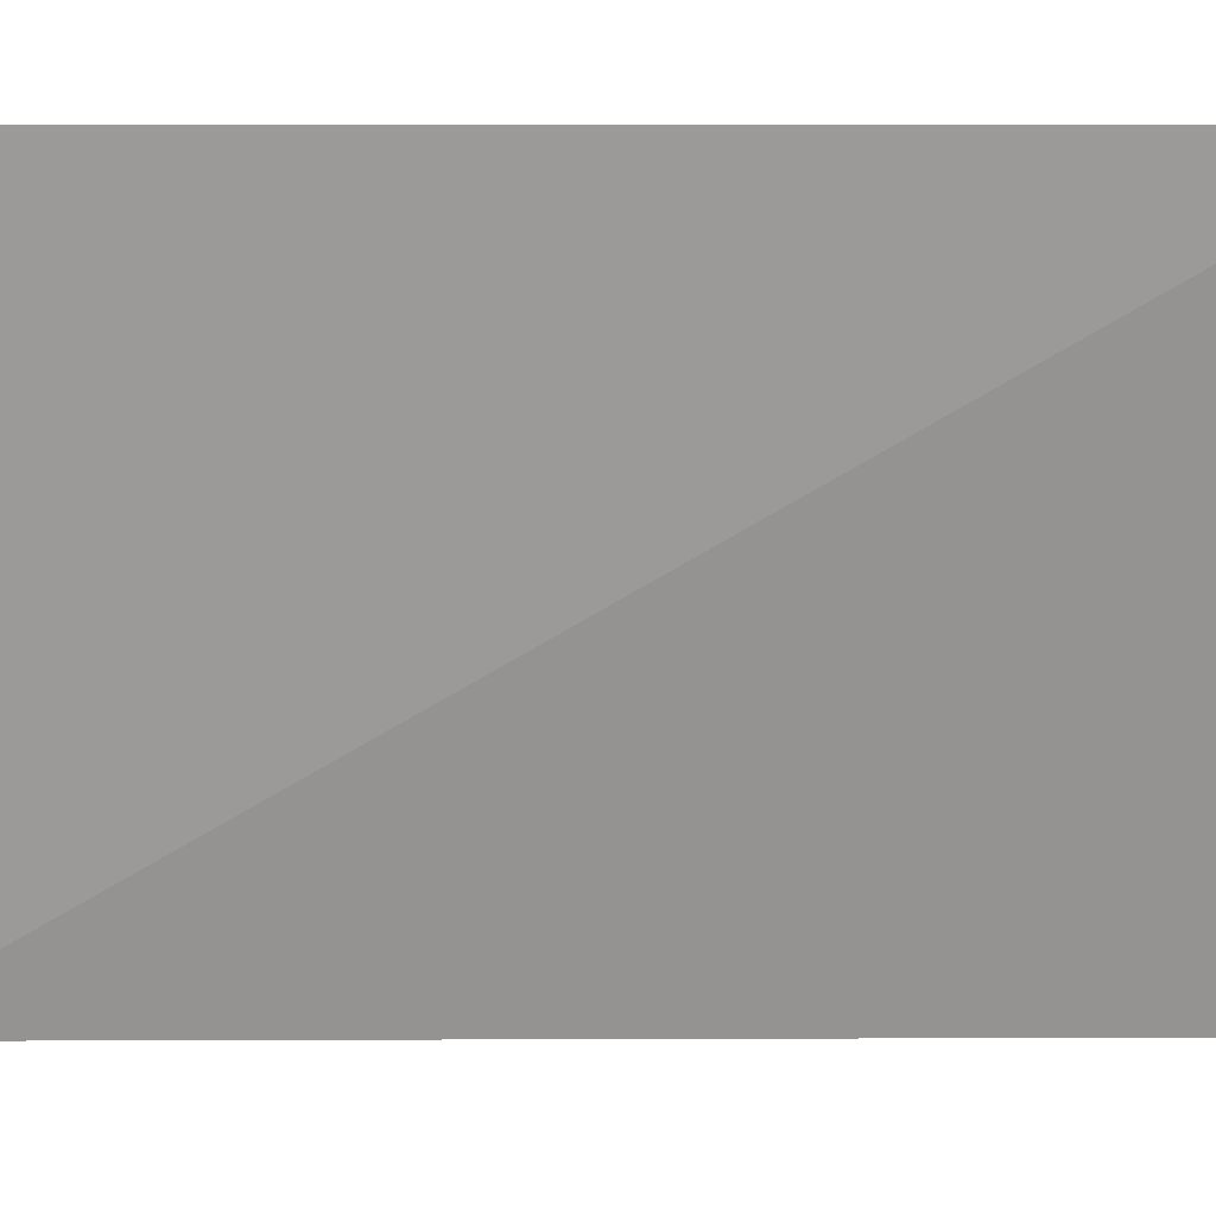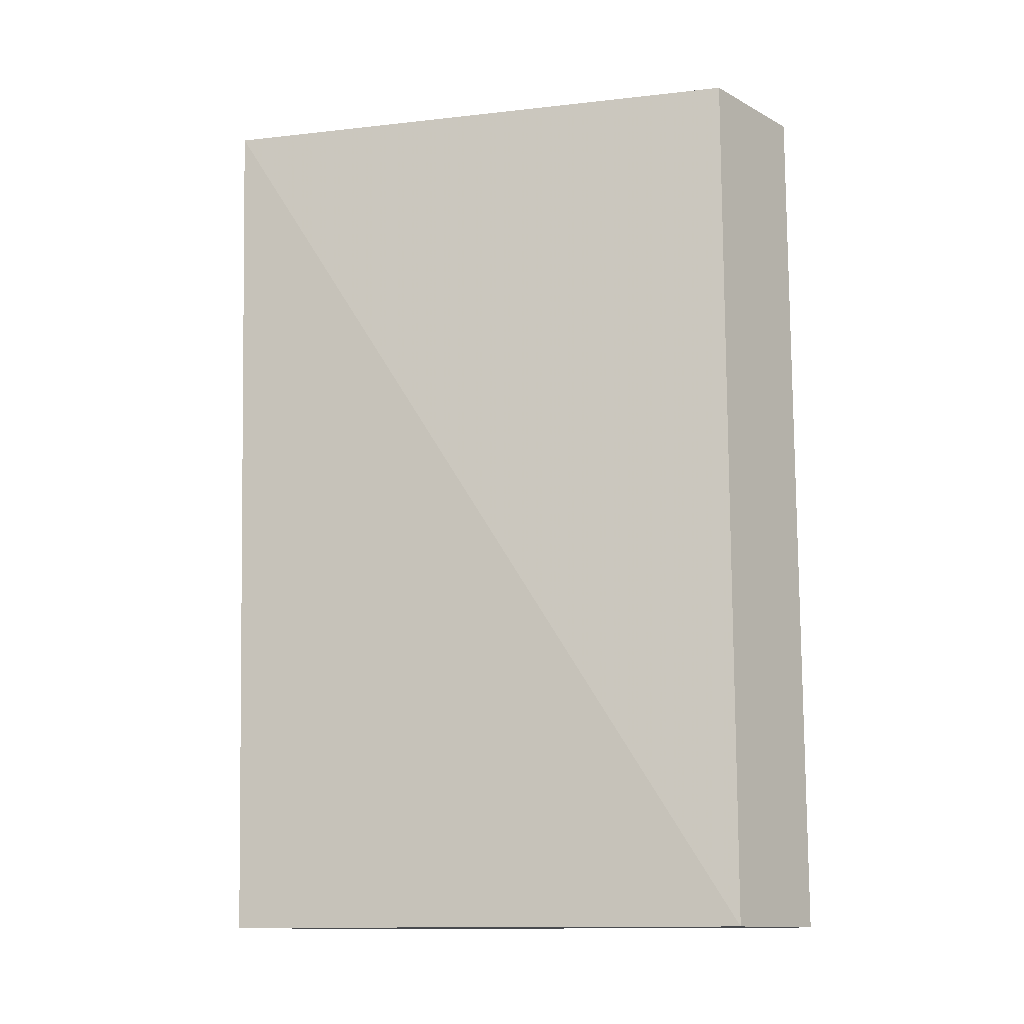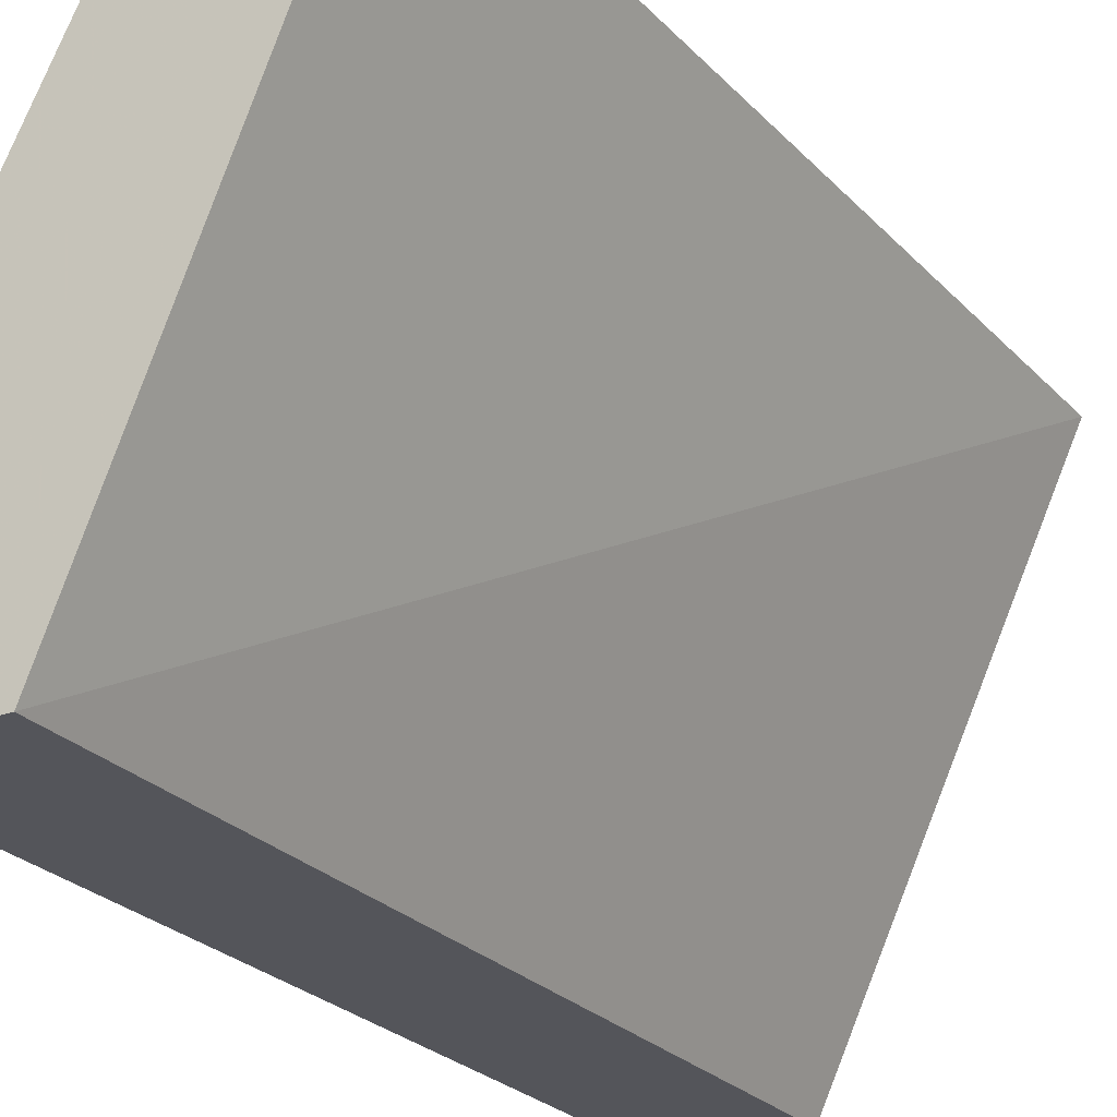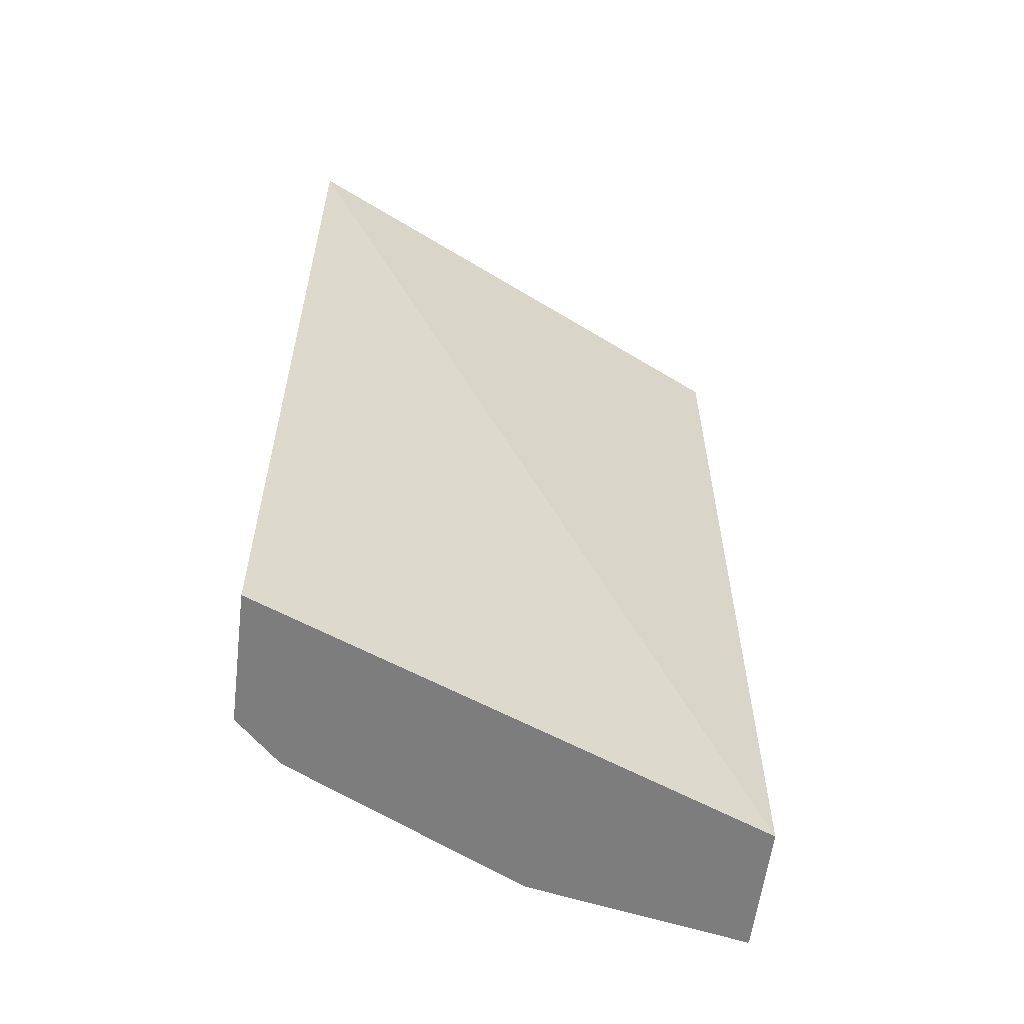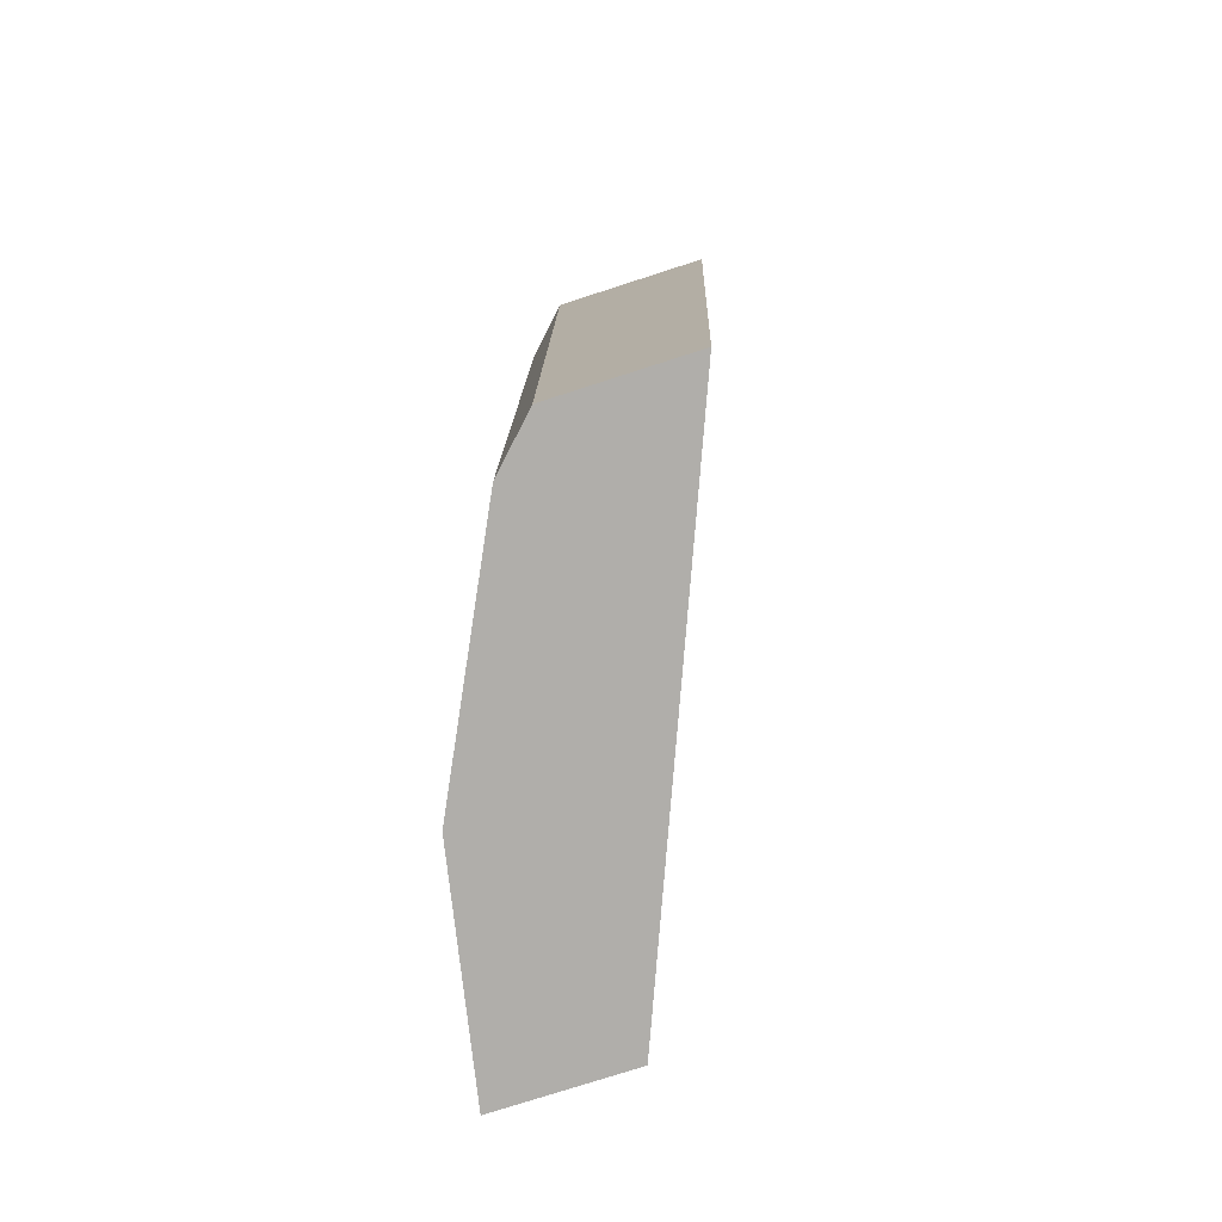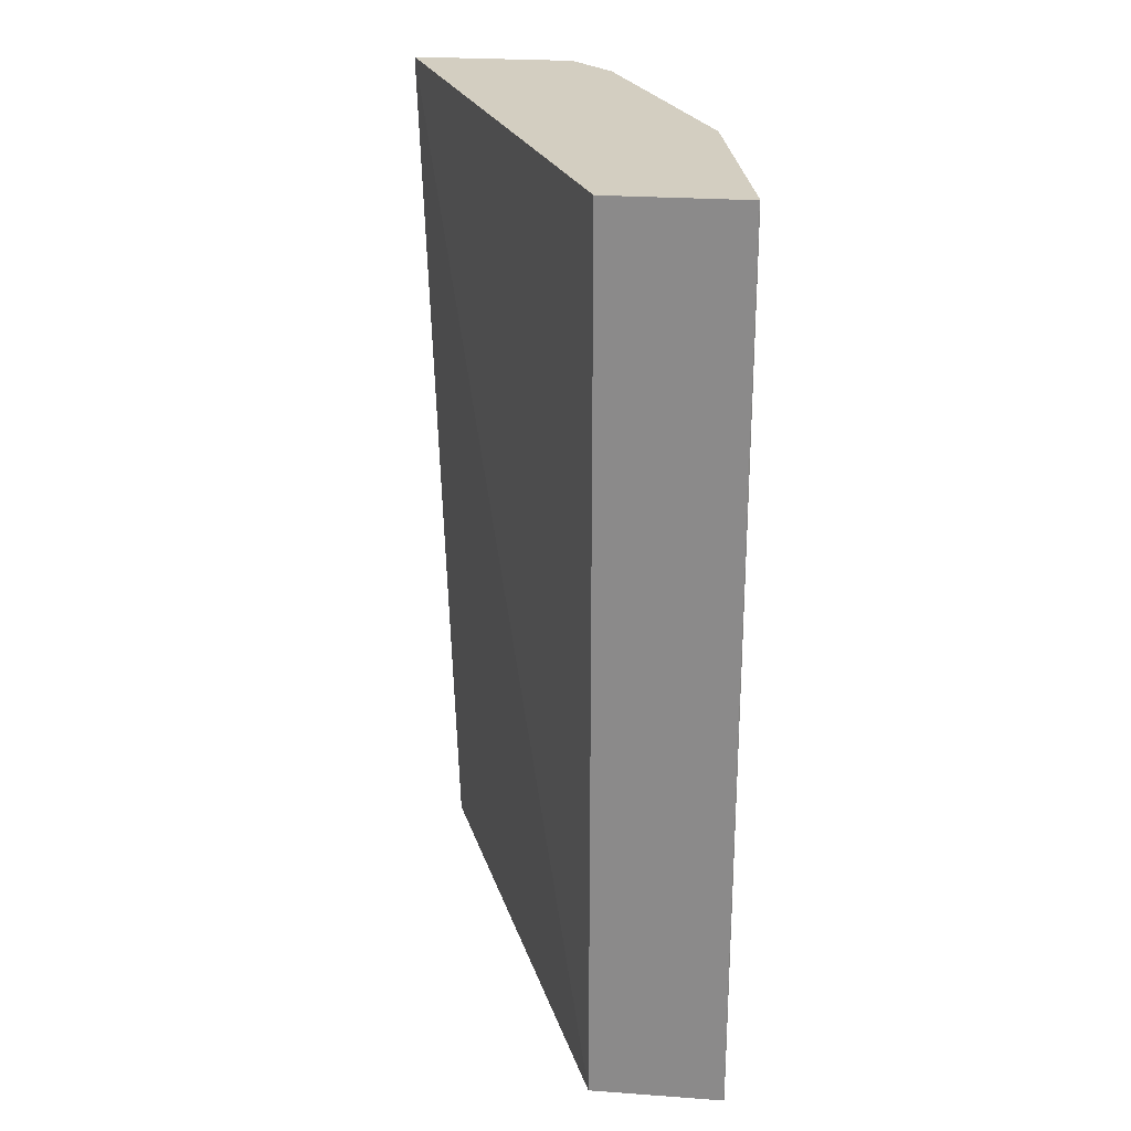
<metadata>
{"format":"obj","ext":"obj","renderer":"f3d","projection":"perspective","resolution":1024,"background":"white","views":[{"elev":-1.8,"azim":-91.9,"up":"+Y"},{"elev":-12.8,"azim":-50.2,"up":"+Z"},{"elev":-24.9,"azim":-149.7,"up":"+Y"},{"elev":-59.2,"azim":-97.0,"up":"+Z"},{"elev":-77.9,"azim":-162.2,"up":"+Z"},{"elev":25.3,"azim":6.6,"up":"+Z"}]}
</metadata>
<code>
v 0.3624 -0.0004847 0.262
v 0.3023 -0.0004847 0.262
v 0.3625 -0.0004847 0.2617
v 0.3627 3.073e-05 0.262
v 0.1948 0.2285 0.262
v 0.3023 -0.0004847 -0.1459
v 0.3628 8.32e-06 0.2418
v 0.3625 -0.0004847 -0.1459
v 0.3426 0.1008 0.262
v 0.2486 0.2285 0.262
v 0.2081 0.2285 -0.1459
v 0.3628 8.32e-06 -0.1459
v 0.2956 0.1948 0.262
v 0.3426 0.1008 -0.1459
v 0.341 0.104 -0.1459
v 0.3359 0.1142 -0.1459
v 0.3074 0.1712 -0.1459
v 0.294 0.198 -0.1459
v 0.2687 0.2284 0.262
v 0.2687 0.2285 0.2619
v 0.2687 0.2285 -0.1459
v 0.2888 0.2082 0.262
v 0.2888 0.2082 -0.1459
f 6 12 8
f 6 23 18
f 6 18 17
f 6 17 16
f 6 16 15
f 6 15 14
f 6 14 12
f 7 12 9
f 18 23 22
f 9 14 15
f 9 15 16
f 9 16 17
f 9 17 18
f 9 18 13
f 10 19 20
f 13 18 22
f 6 21 23
f 19 22 20
f 9 12 14
f 6 11 21
f 2 5 6
f 5 21 11
f 20 22 23
f 1 2 6
f 1 6 8
f 1 8 3
f 1 3 4
f 1 4 9
f 1 9 13
f 1 13 22
f 5 11 6
f 1 22 19
f 1 10 5
f 1 5 2
f 3 7 4
f 3 8 12
f 3 12 7
f 4 7 9
f 5 10 20
f 5 20 21
f 1 19 10
f 20 23 21

</code>
